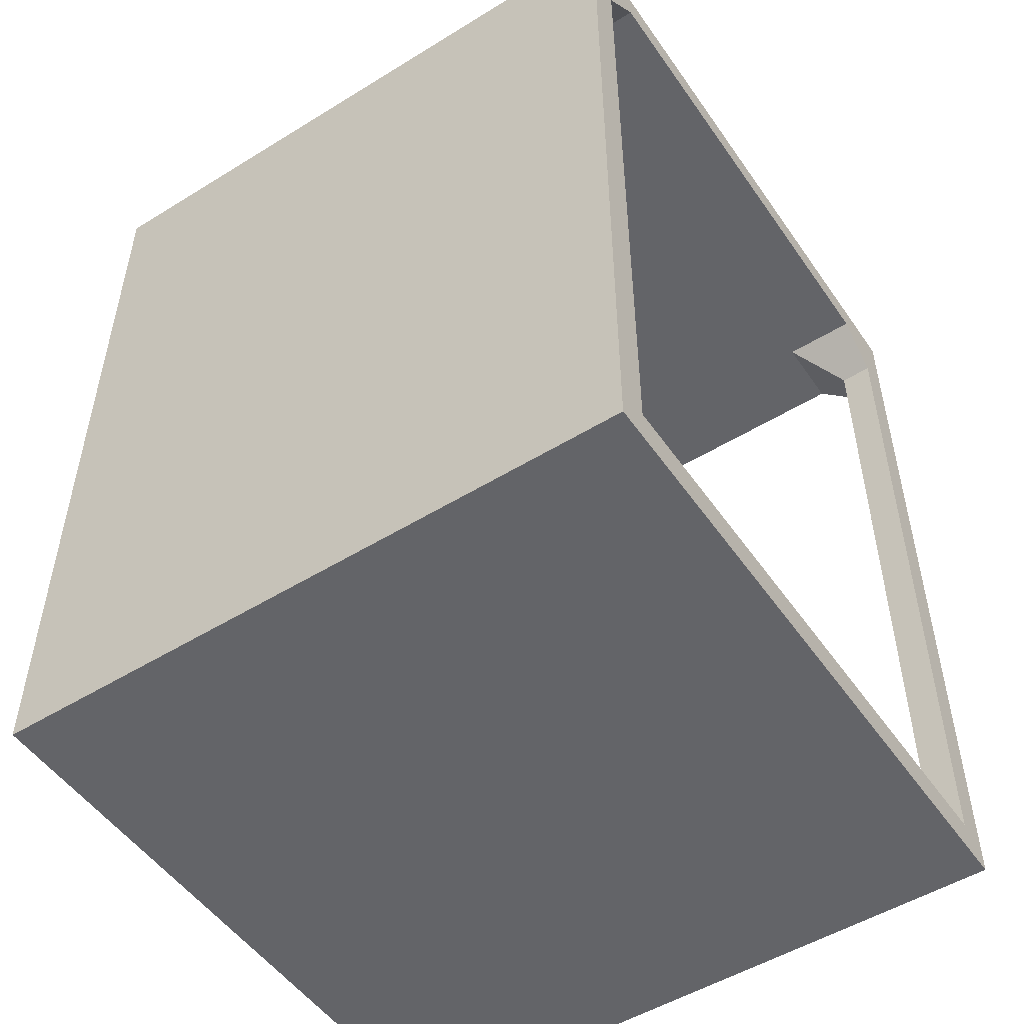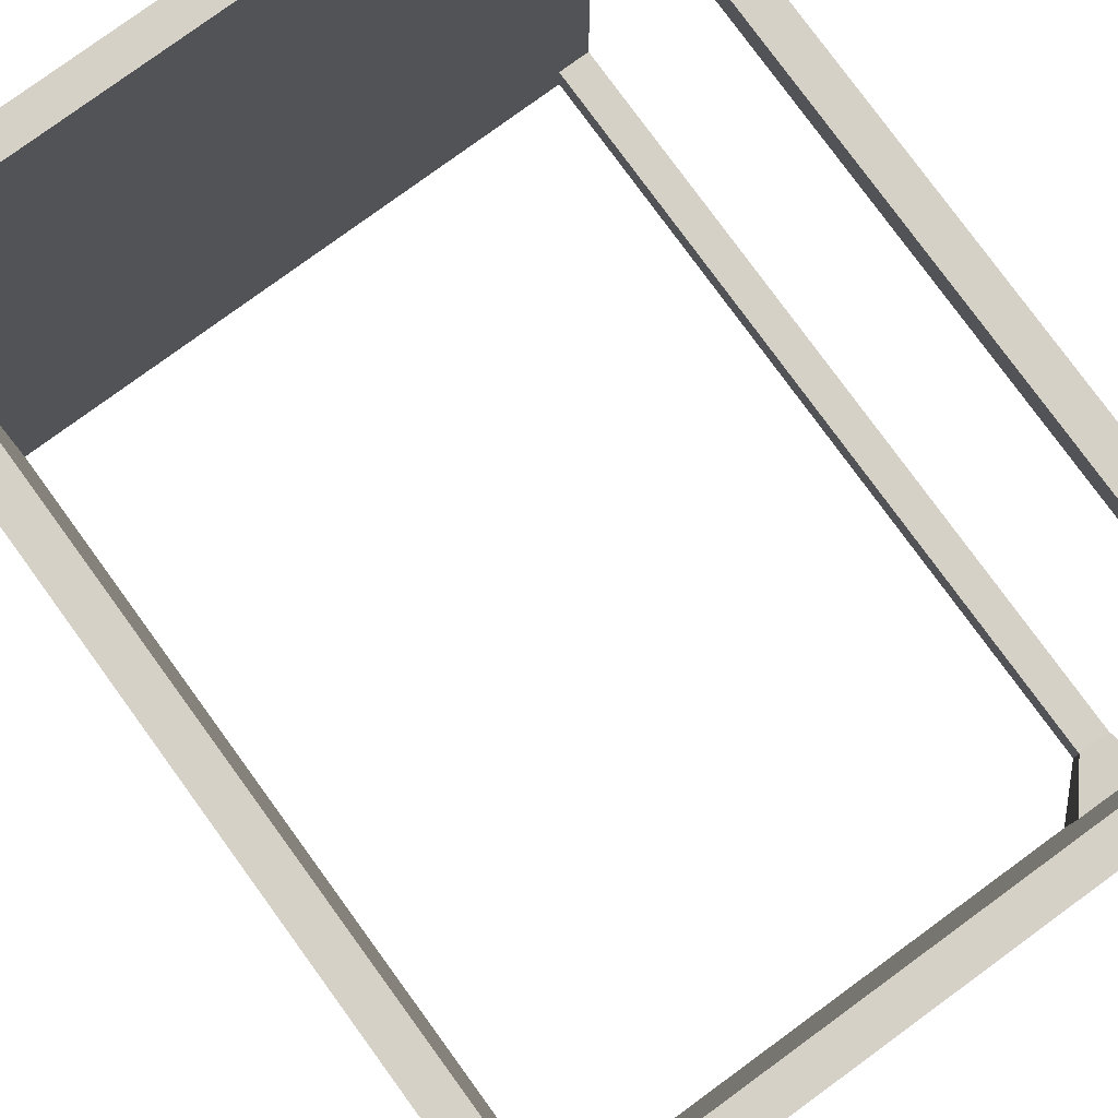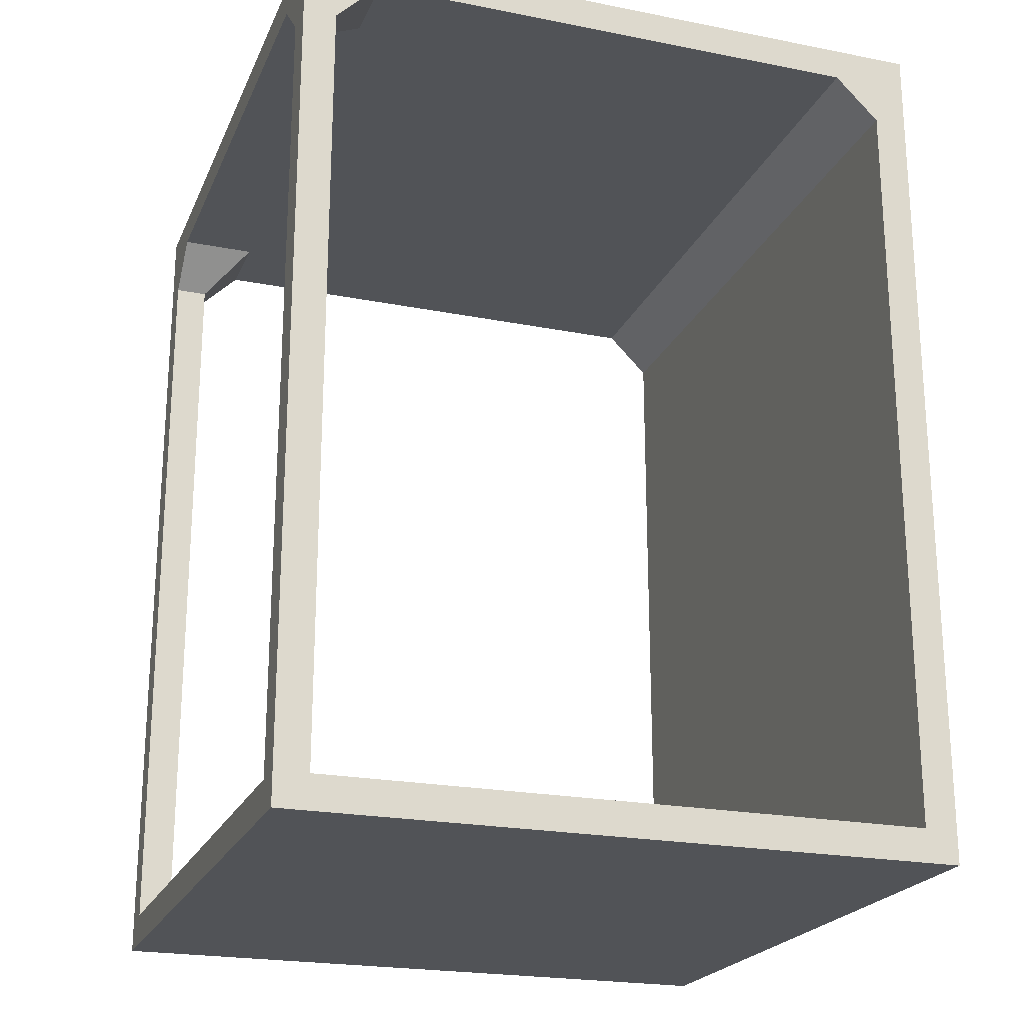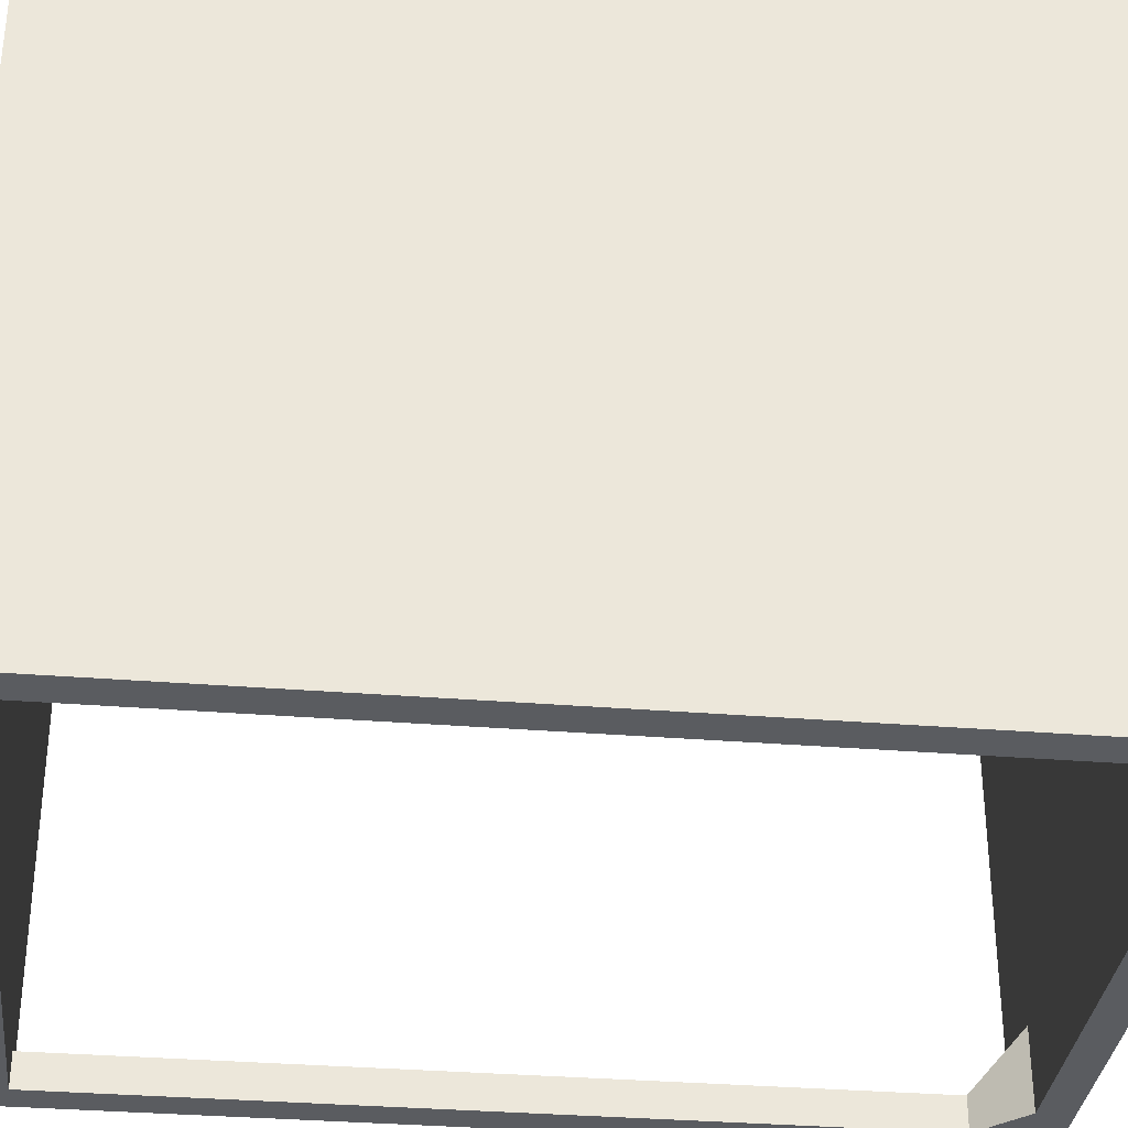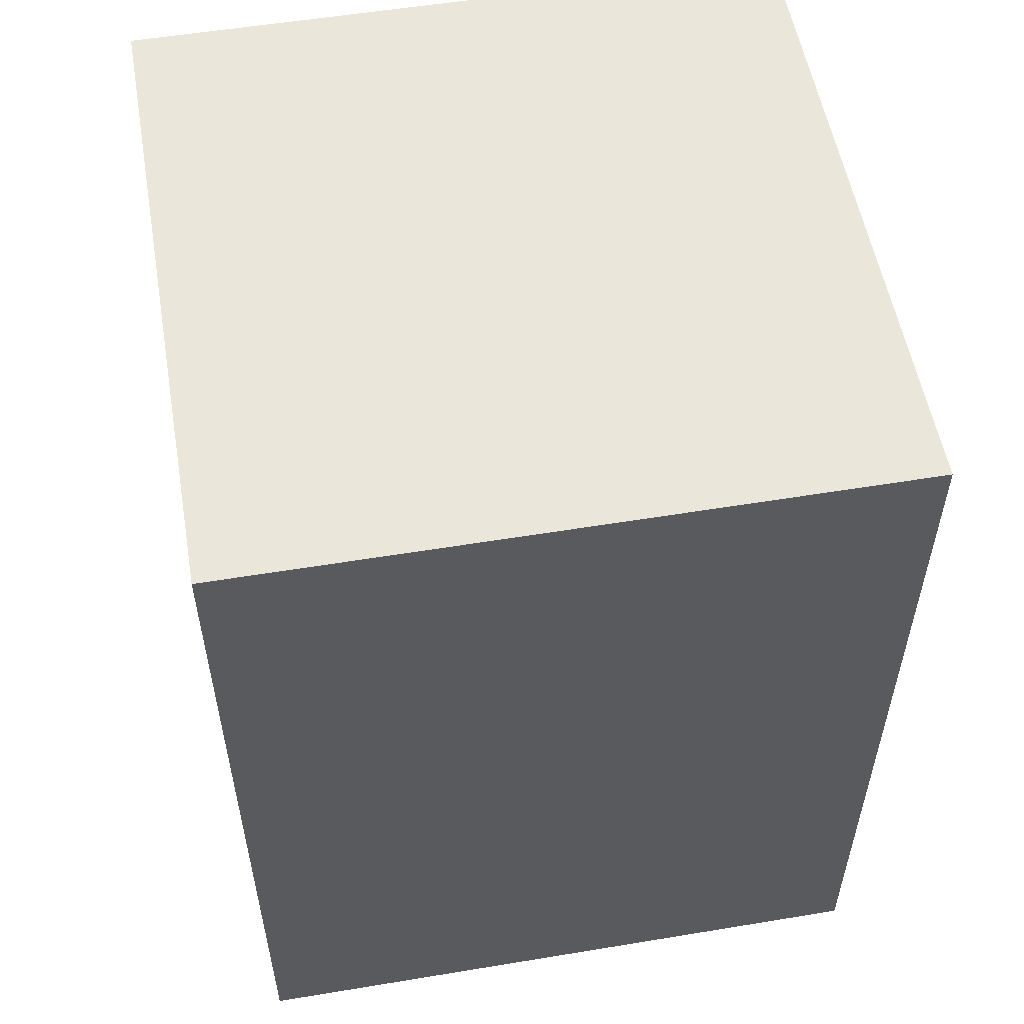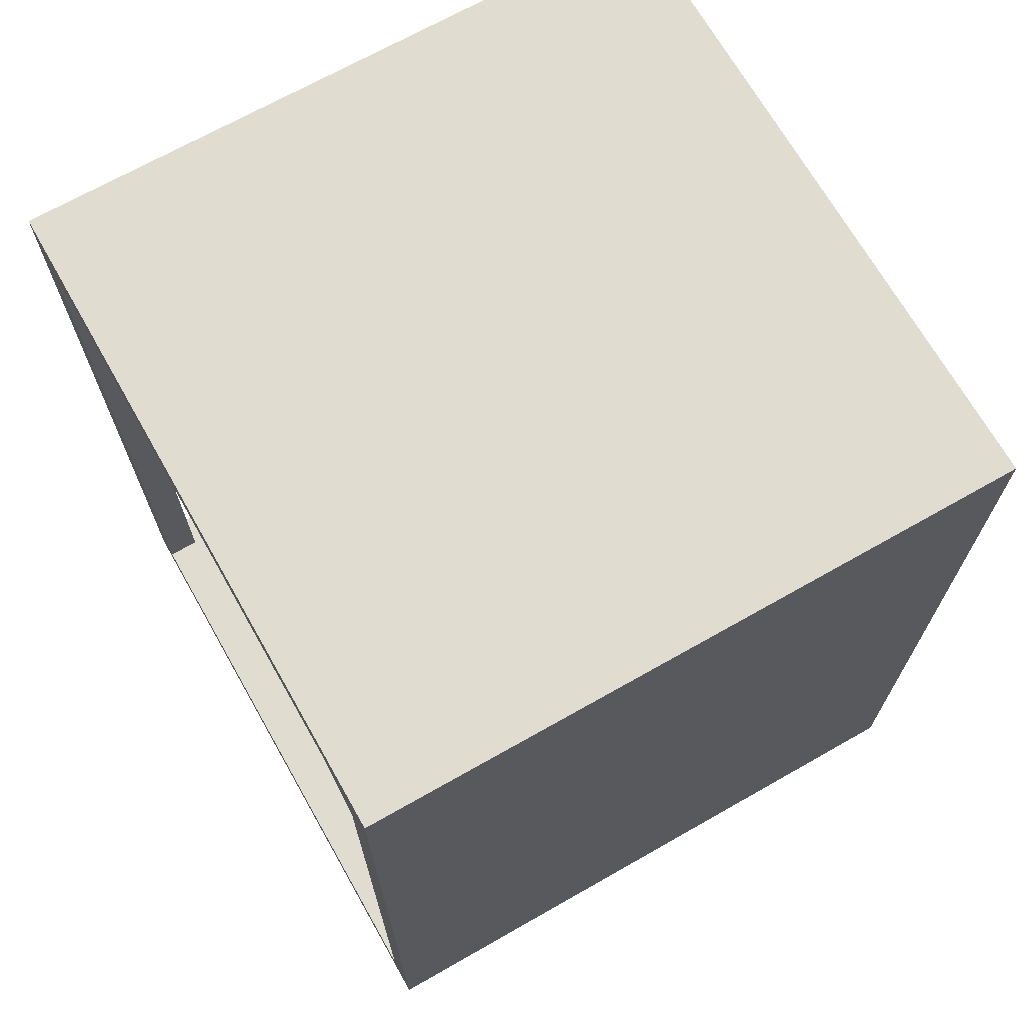
<metadata>
{"format":"obj","ext":"obj","renderer":"f3d","projection":"perspective","resolution":1024,"background":"white","views":[{"elev":-51.3,"azim":123.8,"up":"+Y"},{"elev":79.6,"azim":143.9,"up":"+Z"},{"elev":-22.0,"azim":-19.0,"up":"+Y"},{"elev":-33.8,"azim":83.7,"up":"+Z"},{"elev":55.0,"azim":80.1,"up":"+Y"},{"elev":69.4,"azim":60.4,"up":"+Y"}]}
</metadata>
<code>
o Body.002
v 0.75 2 0.75
v -0.75 2 -0.75
v -0.75 2 0.75
v 0.75 2 -0.75
v -0.75 0 -0.75
v -0.75 0 0.75
v -0.75 0.075 0.675
v -0.75 0.075 -0.675
v -0.75 1.825 0.675
v -0.75 1.925 0.575
v -0.75 1.825 -0.675
v -0.75 1.925 -0.575
v 0.75 0 -0.75
v 0.75 0 0.75
v -0.675 0.075 -0.75
v 0.675 0.075 -0.75
v -0.675 1.825 -0.75
v -0.575 1.925 -0.75
v 0.675 1.825 -0.75
v 0.575 1.925 -0.75
v 0.675 0.075 0.75
v -0.675 0.075 0.75
v -0.675 1.825 0.75
v -0.575 1.925 0.75
v 0.675 1.825 0.75
v 0.575 1.925 0.75
v -0.675 0.075 -0.675
v -0.675 0.075 0.675
v -0.675 1.825 0.675
v -0.575 1.925 0.575
v -0.575 1.925 -0.575
v -0.675 1.825 -0.675
v -0.5 1.925 -0.575
v -0.5 1.925 0.575
v -0.5 0.075 -0.675
v -0.5 0.075 0.675
f 1 2 3
f 4 2 1
f 5 6 7
f 8 5 7
f 9 7 6
f 3 9 6
f 10 9 3
f 2 11 12
f 2 12 10
f 2 10 3
f 2 5 8
f 2 8 11
f 13 4 1
f 13 1 14
f 13 15 16
f 13 5 15
f 17 15 5
f 2 17 5
f 18 17 2
f 4 19 20
f 4 20 18
f 4 18 2
f 4 13 16
f 4 16 19
f 6 21 22
f 6 14 21
f 22 23 6
f 23 3 6
f 23 24 3
f 25 1 26
f 26 1 24
f 24 1 3
f 14 1 21
f 21 1 25
f 6 13 14
f 5 13 6
f 8 7 27
f 27 7 28
f 7 9 28
f 28 9 29
f 29 10 30
f 9 10 29
f 30 12 31
f 10 12 30
f 12 11 32
f 12 32 31
f 32 8 27
f 11 8 32
f 18 32 17
f 31 32 18
f 33 31 18
f 20 33 18
f 34 33 20
f 24 30 34
f 26 34 20
f 26 24 34
f 25 26 20
f 25 20 19
f 21 25 19
f 21 19 16
f 15 35 16
f 27 35 15
f 36 21 16
f 36 16 35
f 22 36 28
f 22 21 36
f 17 27 15
f 32 27 17
f 24 23 29
f 24 29 30
f 29 22 28
f 23 22 29
f 28 36 35
f 28 35 27
f 34 30 31
f 34 31 33

</code>
